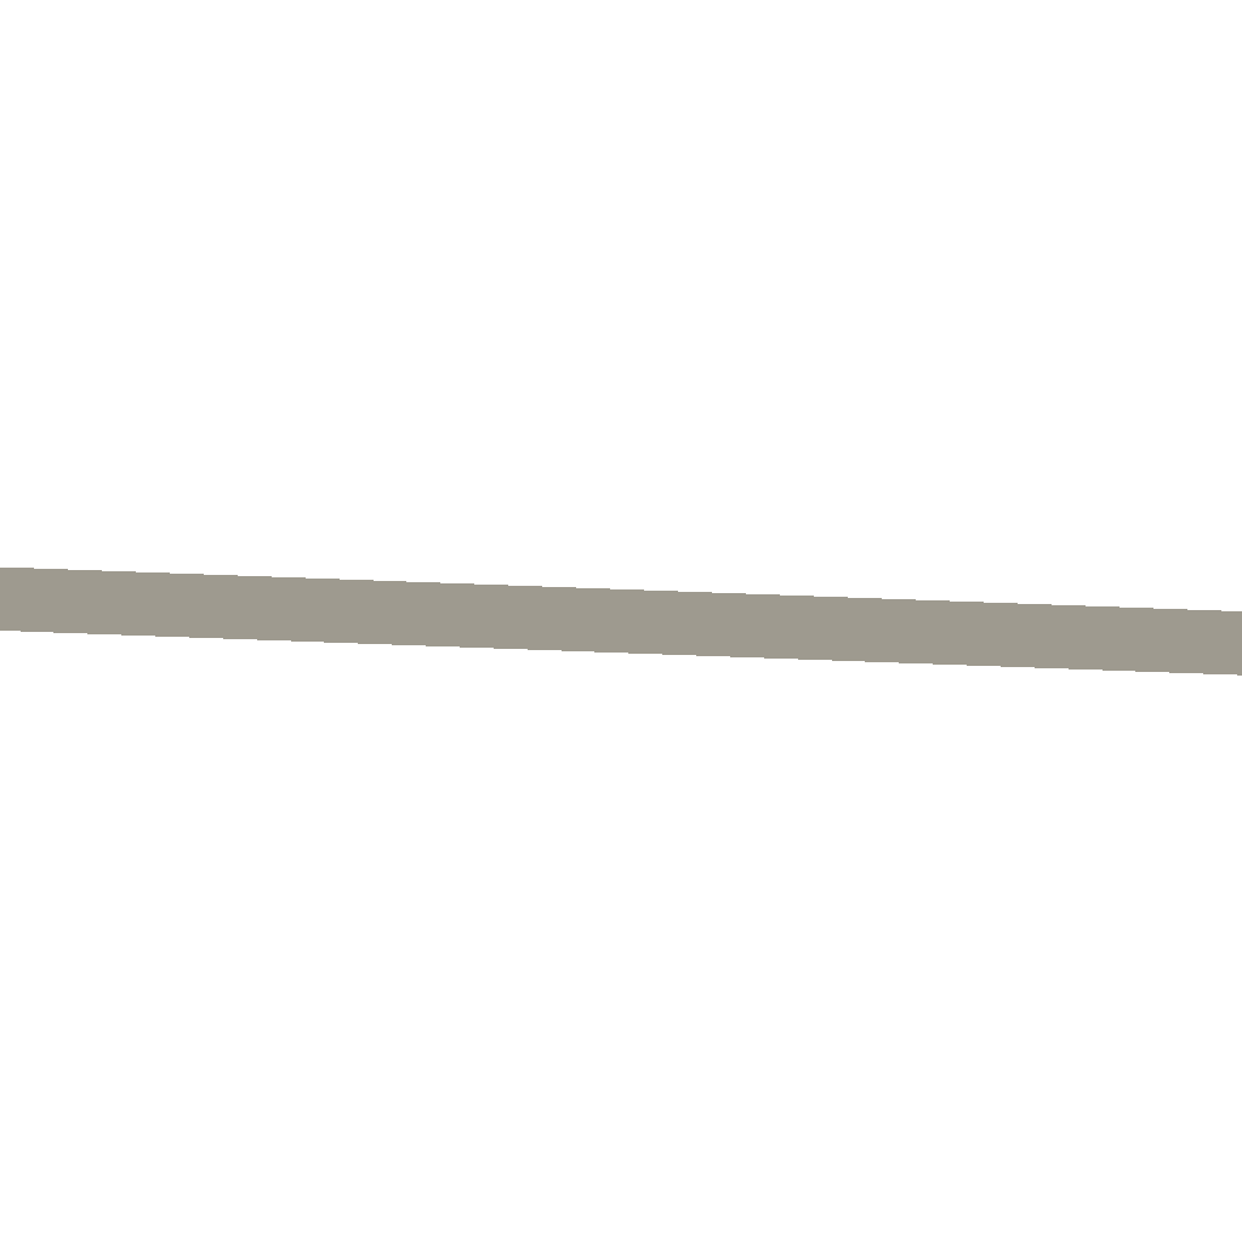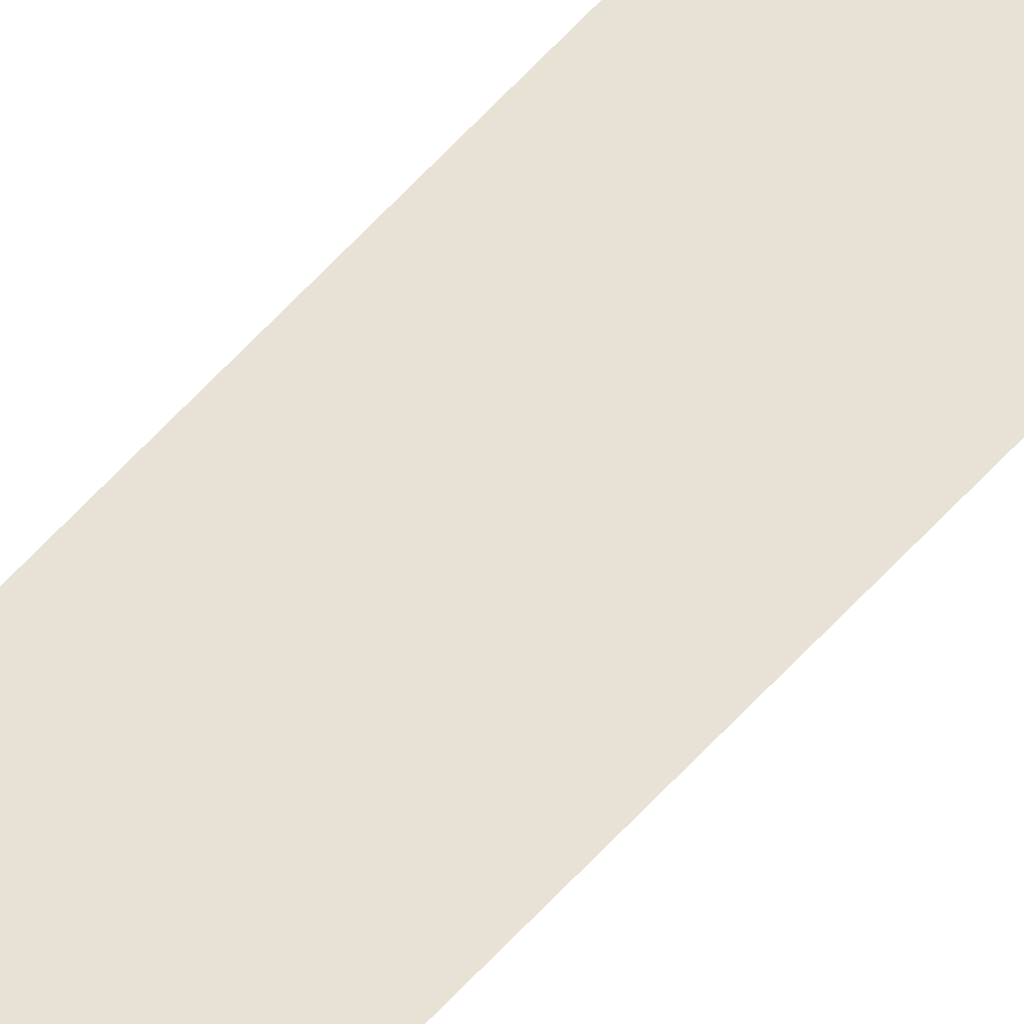
<metadata>
{"format":"obj","ext":"obj","renderer":"f3d","projection":"perspective","resolution":1024,"background":"white","views":[{"elev":3.6,"azim":119.7,"up":"+Y"},{"elev":40.5,"azim":-146.4,"up":"+Y"}]}
</metadata>
<code>
o wall_obb.234_Mesh.239
v -45.01 4.508 215.4
v -45.01 4.508 205.2
v -45.01 4.508 195
v -45.01 4.508 184.8
v -45.01 4.508 174.6
v -45.01 4.508 164.4
v -45.01 4.508 154.2
v -45.01 4.508 144
v -45.01 4.508 133.8
v -45.01 4.508 123.6
v -45.51 4.508 215.4
v -45.51 4.508 205.2
v -45.51 4.508 195
v -45.51 4.508 184.8
v -45.51 4.508 174.6
v -45.51 4.508 164.4
v -45.51 4.508 154.2
v -45.51 4.508 144
v -45.51 4.508 133.8
v -45.51 4.508 123.6
f 1 2 3 4 5 6 7 8 9 10 20 19 18 17 16 15 14 13 12 11

</code>
